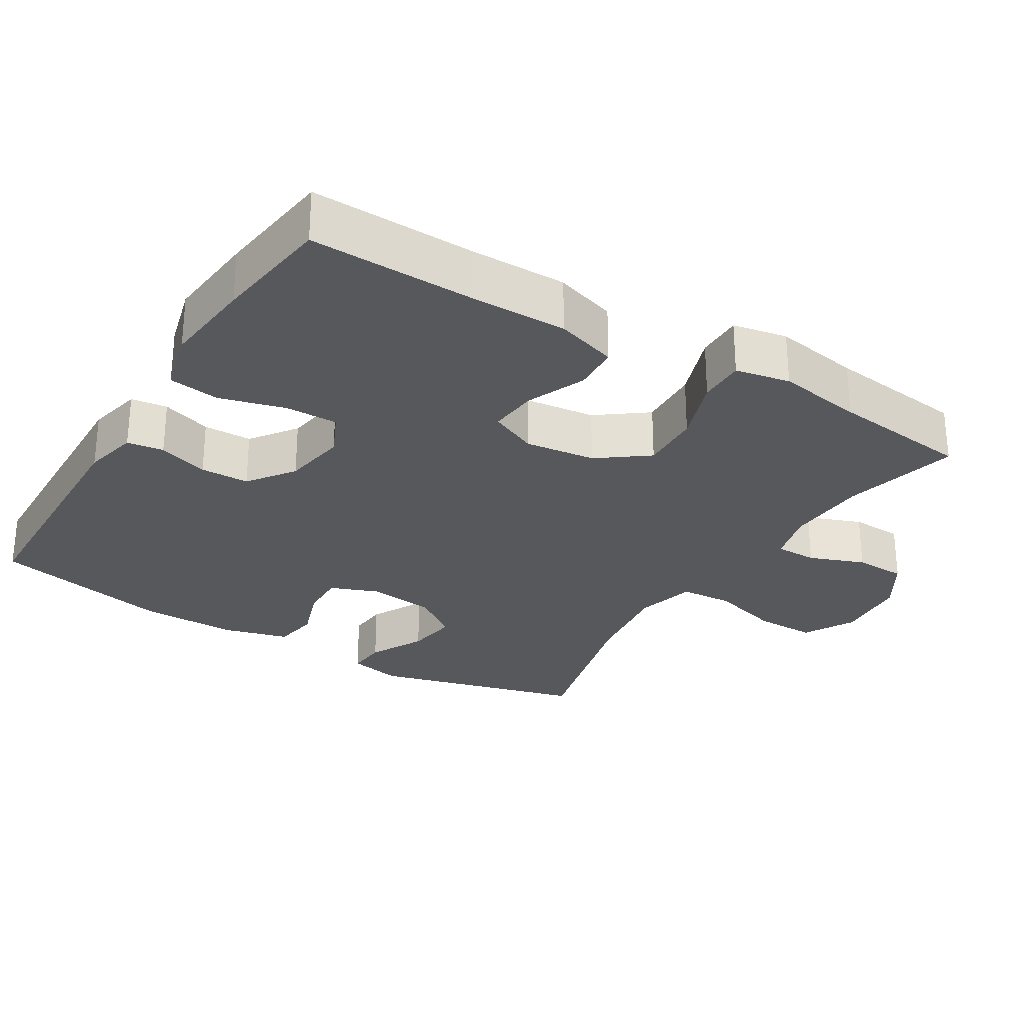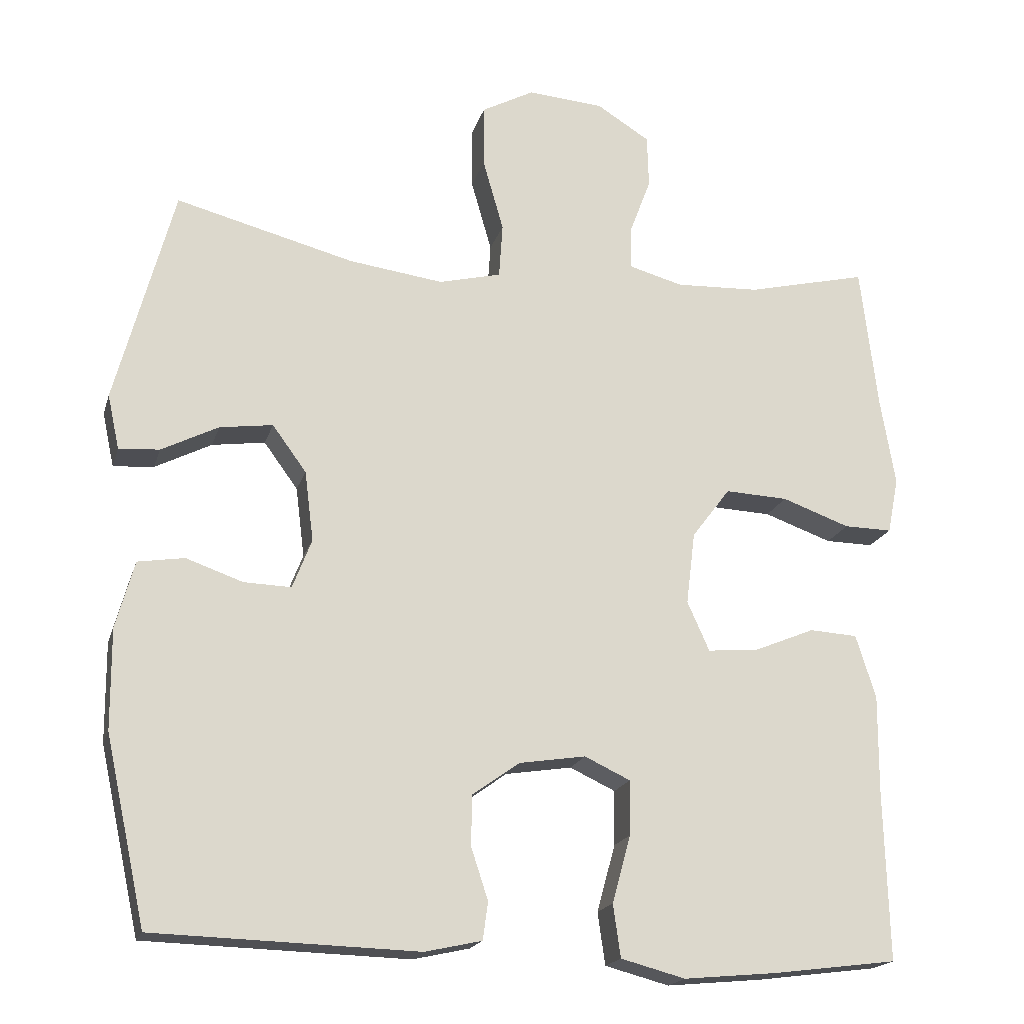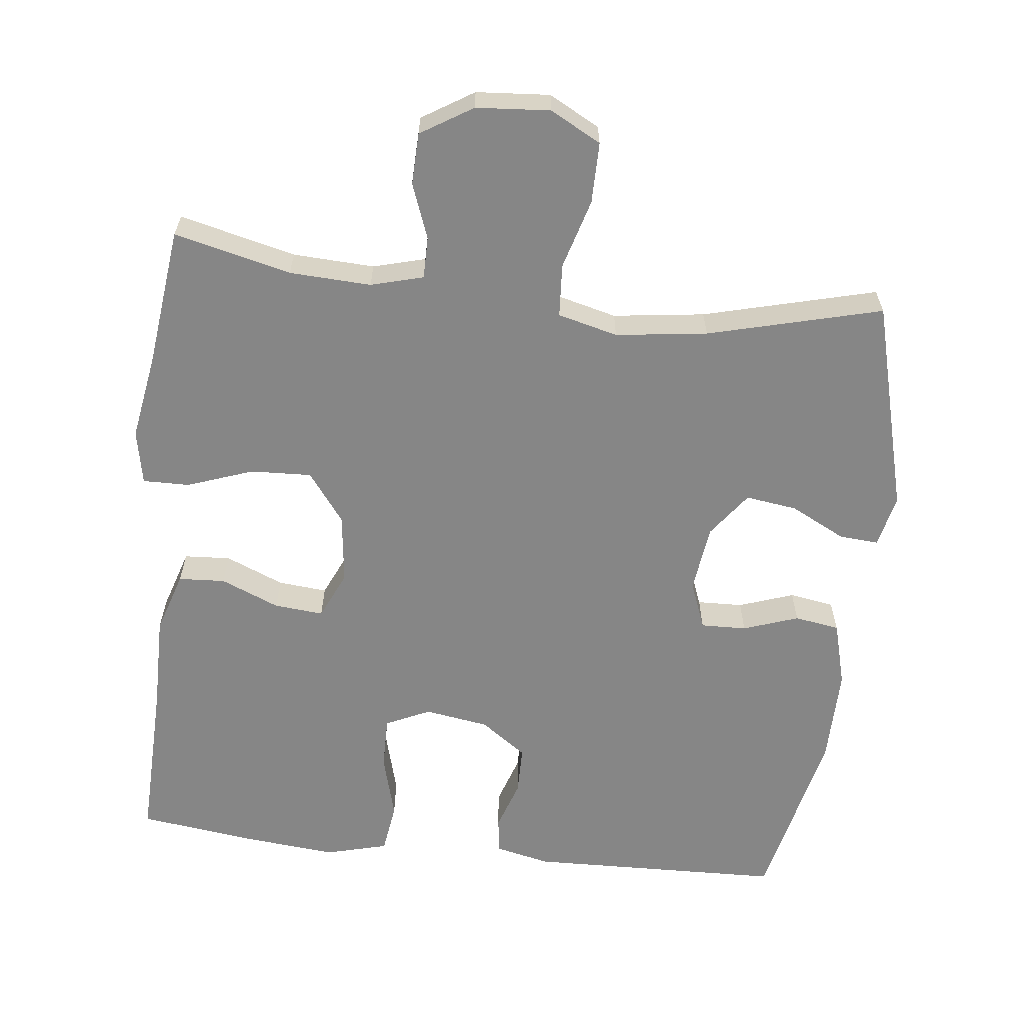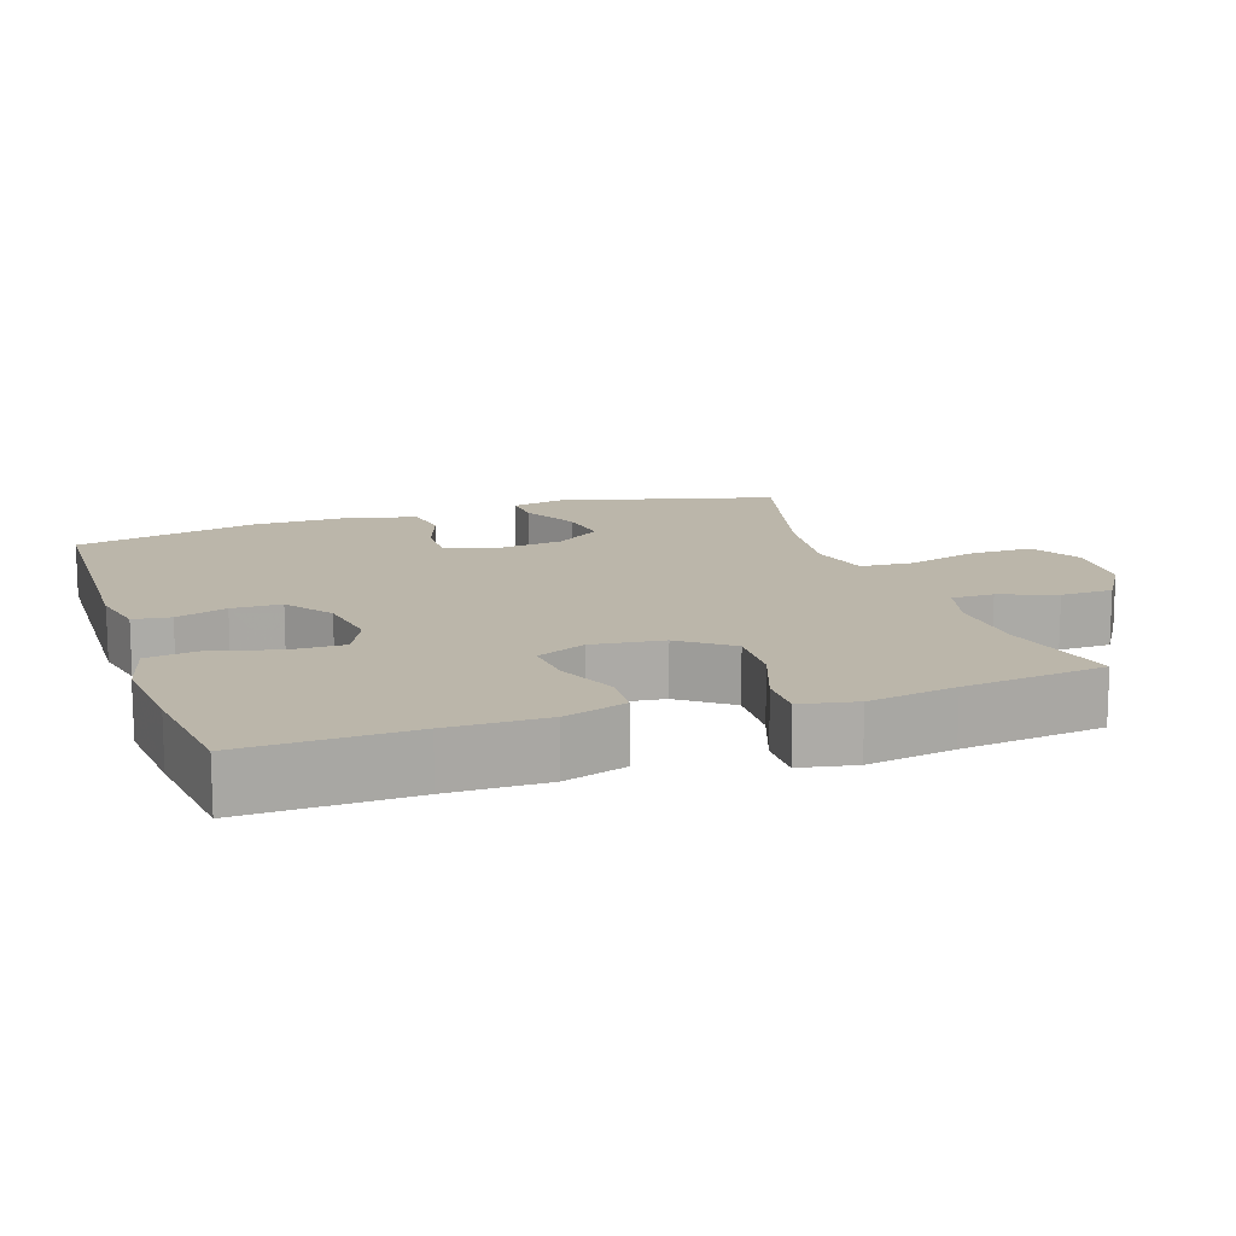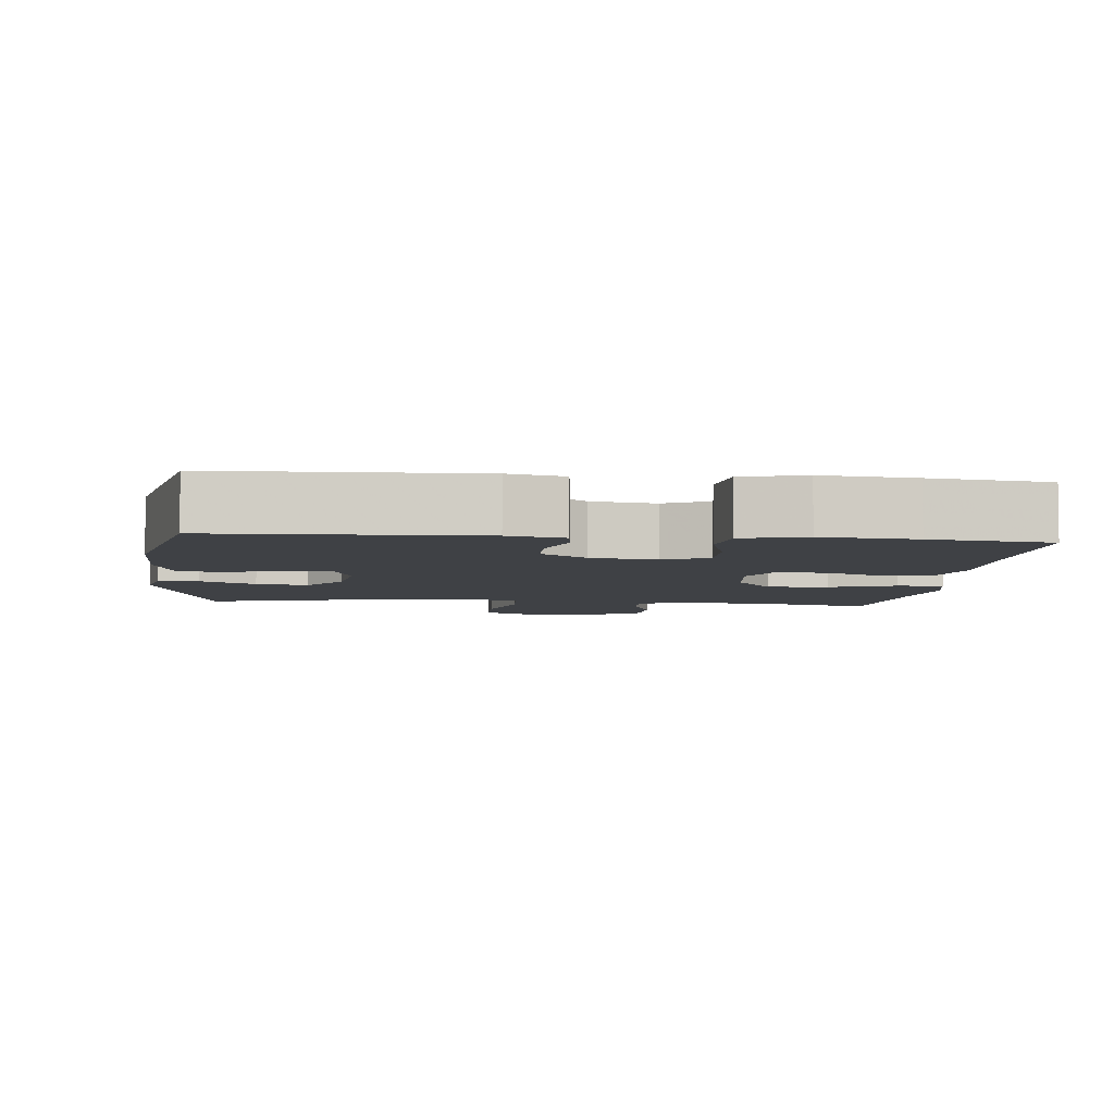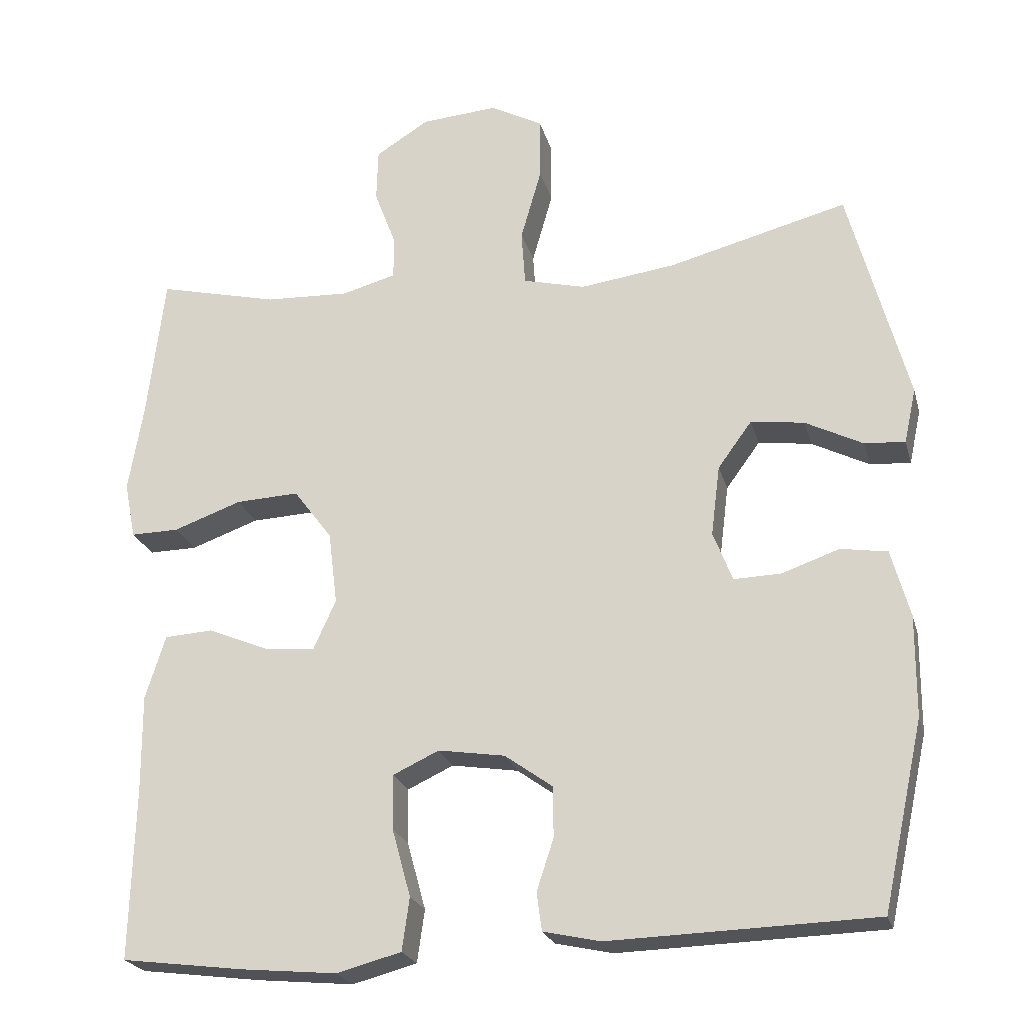
<metadata>
{"format":"obj","ext":"obj","renderer":"f3d","projection":"perspective","resolution":1024,"background":"white","views":[{"elev":-27.9,"azim":-121.6,"up":"+Y"},{"elev":-18.7,"azim":165.3,"up":"+Z"},{"elev":-62.0,"azim":-6.6,"up":"+Y"},{"elev":14.0,"azim":-108.8,"up":"+Y"},{"elev":-5.4,"azim":174.1,"up":"+Y"},{"elev":-23.0,"azim":14.2,"up":"+Z"}]}
</metadata>
<code>
v -0.5 0.07 0.5
v -0.337 0.07 0.461
v -0.223 0.07 0.456
v -0.15 0.07 0.476
v -0.15 0.07 0.534
v -0.179 0.07 0.611
v -0.177 0.07 0.683
v -0.105 0.07 0.728
v -0.002 0.07 0.736
v 0.069 0.07 0.698
v 0.069 0.07 0.613
v 0.041 0.07 0.515
v 0.046 0.07 0.441
v 0.13 0.07 0.42
v 0.258 0.07 0.437
v 0.5 0.07 0.5
v 0.579 0.07 0.205
v 0.563 0.07 0.131
v 0.508 0.07 0.135
v 0.431 0.07 0.174
v 0.359 0.07 0.184
v 0.313 0.07 0.121
v 0.301 0.07 0.026
v 0.327 0.07 -0.041
v 0.391 0.07 -0.039
v 0.468 0.07 -0.012
v 0.531 0.07 -0.022
v 0.556 0.07 -0.113
v 0.555 0.07 -0.249
v 0.5 0.07 -0.5
v 0.143 0.07 -0.511
v 0.066 0.07 -0.494
v 0.059 0.07 -0.443
v 0.082 0.07 -0.373
v 0.081 0.07 -0.305
v 0.017 0.07 -0.259
v -0.073 0.07 -0.245
v -0.135 0.07 -0.274
v -0.134 0.07 -0.348
v -0.109 0.07 -0.439
v -0.119 0.07 -0.51
v -0.206 0.07 -0.533
v -0.335 0.07 -0.521
v -0.5 0.07 -0.5
v -0.494 0.07 -0.271
v -0.495 0.07 -0.137
v -0.468 0.07 -0.051
v -0.403 0.07 -0.047
v -0.321 0.07 -0.081
v -0.252 0.07 -0.087
v -0.222 0.07 -0.02
v -0.234 0.07 0.078
v -0.286 0.07 0.147
v -0.371 0.07 0.143
v -0.463 0.07 0.11
v -0.528 0.07 0.109
v -0.543 0.07 0.185
v -0.523 0.07 0.305
v -0.5 0 0.5
v -0.337 0 0.461
v -0.223 0 0.456
v -0.15 0 0.476
v -0.15 0 0.534
v -0.179 0 0.611
v -0.177 0 0.683
v -0.105 0 0.728
v -0.002 0 0.736
v 0.069 0 0.698
v 0.069 0 0.613
v 0.041 0 0.515
v 0.046 0 0.441
v 0.13 0 0.42
v 0.258 0 0.437
v 0.5 0 0.5
v 0.579 0 0.205
v 0.563 0 0.131
v 0.508 0 0.135
v 0.431 0 0.174
v 0.359 0 0.184
v 0.313 0 0.121
v 0.301 0 0.026
v 0.327 0 -0.041
v 0.391 0 -0.039
v 0.468 0 -0.012
v 0.531 0 -0.022
v 0.556 0 -0.113
v 0.555 0 -0.249
v 0.5 0 -0.5
v 0.143 0 -0.511
v 0.066 0 -0.494
v 0.059 0 -0.443
v 0.082 0 -0.373
v 0.081 0 -0.305
v 0.017 0 -0.259
v -0.073 0 -0.245
v -0.135 0 -0.274
v -0.134 0 -0.348
v -0.109 0 -0.439
v -0.119 0 -0.51
v -0.206 0 -0.533
v -0.335 0 -0.521
v -0.5 0 -0.5
v -0.494 0 -0.271
v -0.495 0 -0.137
v -0.468 0 -0.051
v -0.403 0 -0.047
v -0.321 0 -0.081
v -0.252 0 -0.087
v -0.222 0 -0.02
v -0.234 0 0.078
v -0.286 0 0.147
v -0.371 0 0.143
v -0.463 0 0.11
v -0.528 0 0.109
v -0.543 0 0.185
v -0.523 0 0.305
f 55 56 57 58
f 54 55 58 1
f 53 54 1 2
f 52 53 2 3
f 51 52 3 4
f 46 47 48 49
f 45 46 49 50
f 44 45 50
f 43 44 50
f 42 43 50 51
f 39 40 41 42
f 38 39 42 51
f 31 32 33 34
f 31 34 35
f 30 31 35
f 29 30 35 36
f 25 26 27 28
f 24 25 28 29
f 17 18 19 20
f 15 16 17 20
f 14 15 20 21
f 13 14 21 22
f 9 10 11 12
f 9 12 13
f 8 9 13
f 5 6 7 8
f 4 5 8 13
f 37 38 51 4
f 24 29 36 37
f 23 24 37 4
f 4 13 22 23
f 116 115 114 113
f 59 116 113 112
f 60 59 112 111
f 61 60 111 110
f 62 61 110 109
f 107 106 105 104
f 108 107 104 103
f 108 103 102
f 108 102 101
f 109 108 101 100
f 100 99 98 97
f 109 100 97 96
f 92 91 90 89
f 93 92 89
f 93 89 88
f 94 93 88 87
f 86 85 84 83
f 87 86 83 82
f 78 77 76 75
f 78 75 74 73
f 79 78 73 72
f 80 79 72 71
f 70 69 68 67
f 71 70 67
f 71 67 66
f 66 65 64 63
f 71 66 63 62
f 62 109 96 95
f 95 94 87 82
f 62 95 82 81
f 81 80 71 62
f 1 59 60 2
f 2 60 61 3
f 3 61 62 4
f 4 62 63 5
f 5 63 64 6
f 6 64 65 7
f 7 65 66 8
f 8 66 67 9
f 9 67 68 10
f 10 68 69 11
f 11 69 70 12
f 12 70 71 13
f 13 71 72 14
f 14 72 73 15
f 15 73 74 16
f 16 74 75 17
f 17 75 76 18
f 18 76 77 19
f 19 77 78 20
f 20 78 79 21
f 21 79 80 22
f 22 80 81 23
f 23 81 82 24
f 24 82 83 25
f 25 83 84 26
f 26 84 85 27
f 27 85 86 28
f 28 86 87 29
f 29 87 88 30
f 30 88 89 31
f 31 89 90 32
f 32 90 91 33
f 33 91 92 34
f 34 92 93 35
f 35 93 94 36
f 36 94 95 37
f 37 95 96 38
f 38 96 97 39
f 39 97 98 40
f 40 98 99 41
f 41 99 100 42
f 42 100 101 43
f 43 101 102 44
f 44 102 103 45
f 45 103 104 46
f 46 104 105 47
f 47 105 106 48
f 48 106 107 49
f 49 107 108 50
f 50 108 109 51
f 51 109 110 52
f 52 110 111 53
f 53 111 112 54
f 54 112 113 55
f 55 113 114 56
f 56 114 115 57
f 57 115 116 58
f 58 116 59 1

</code>
